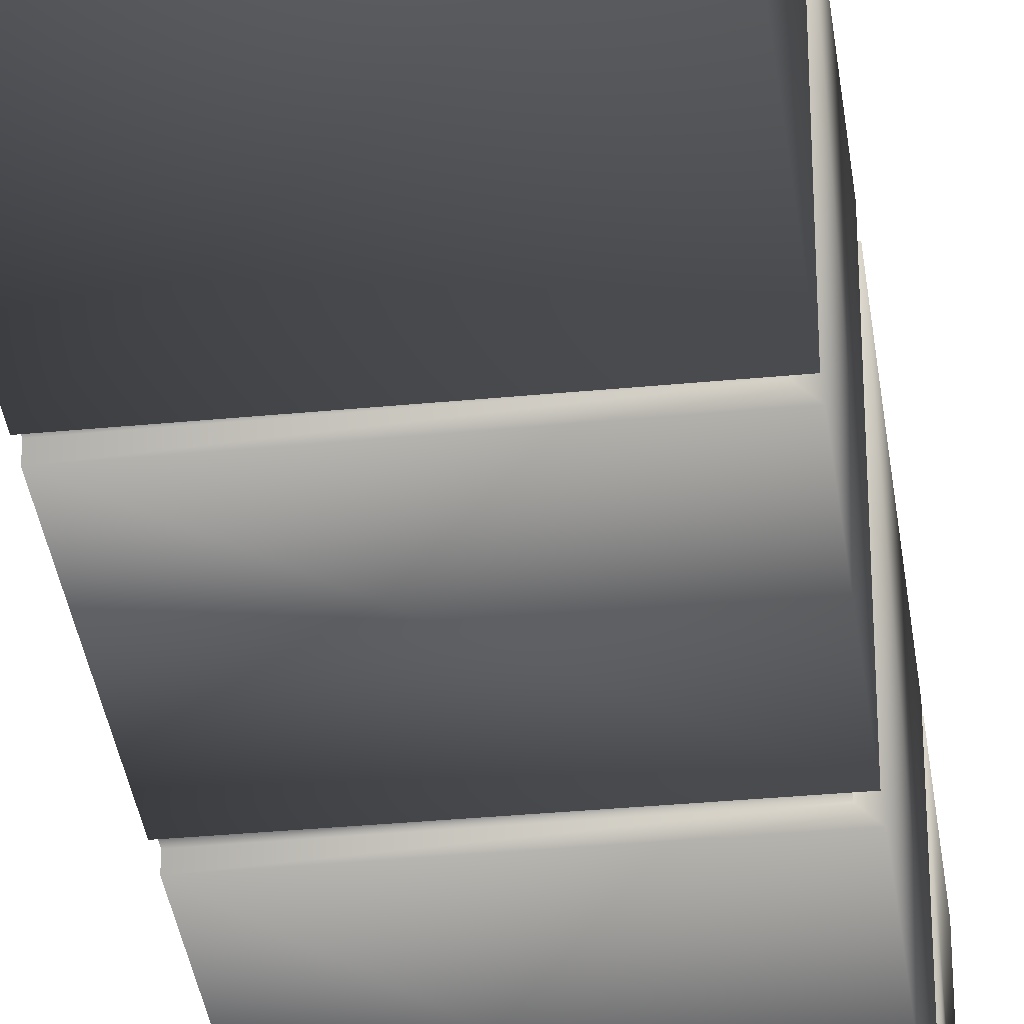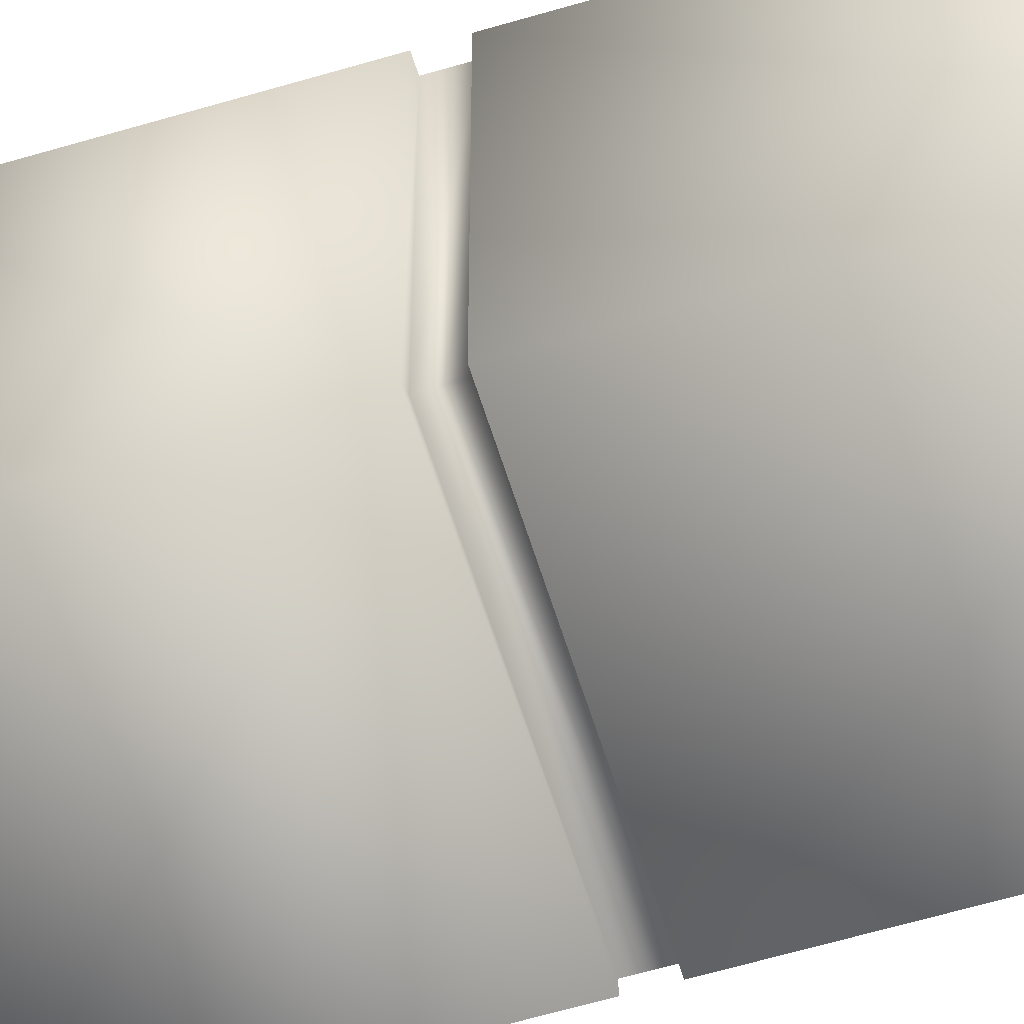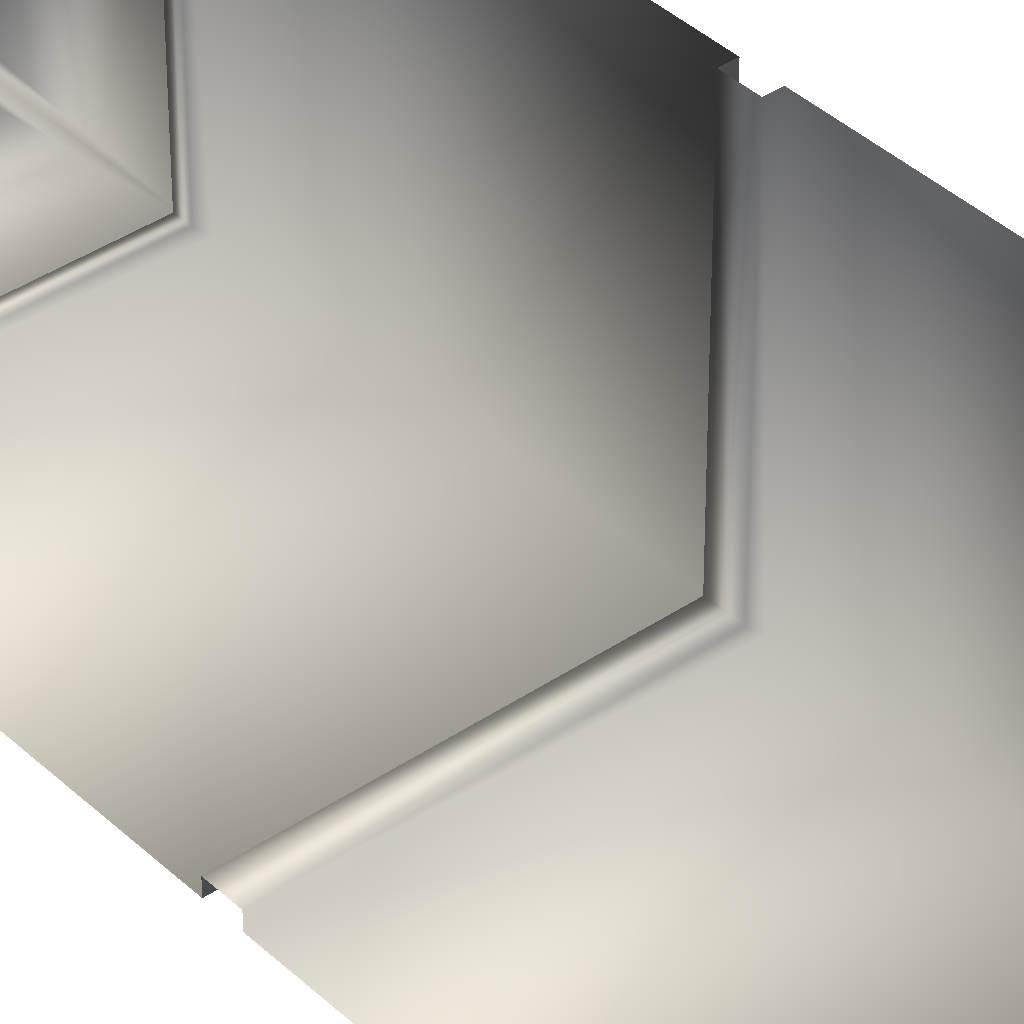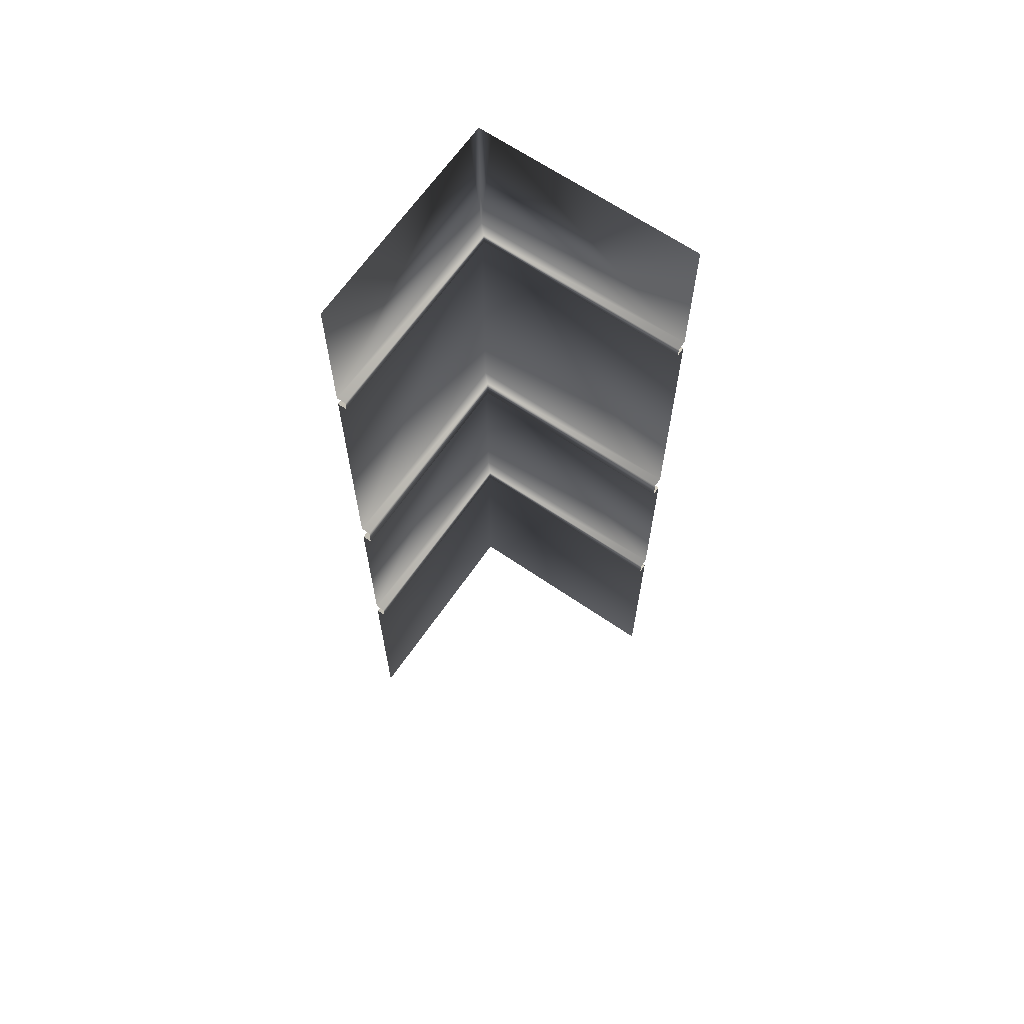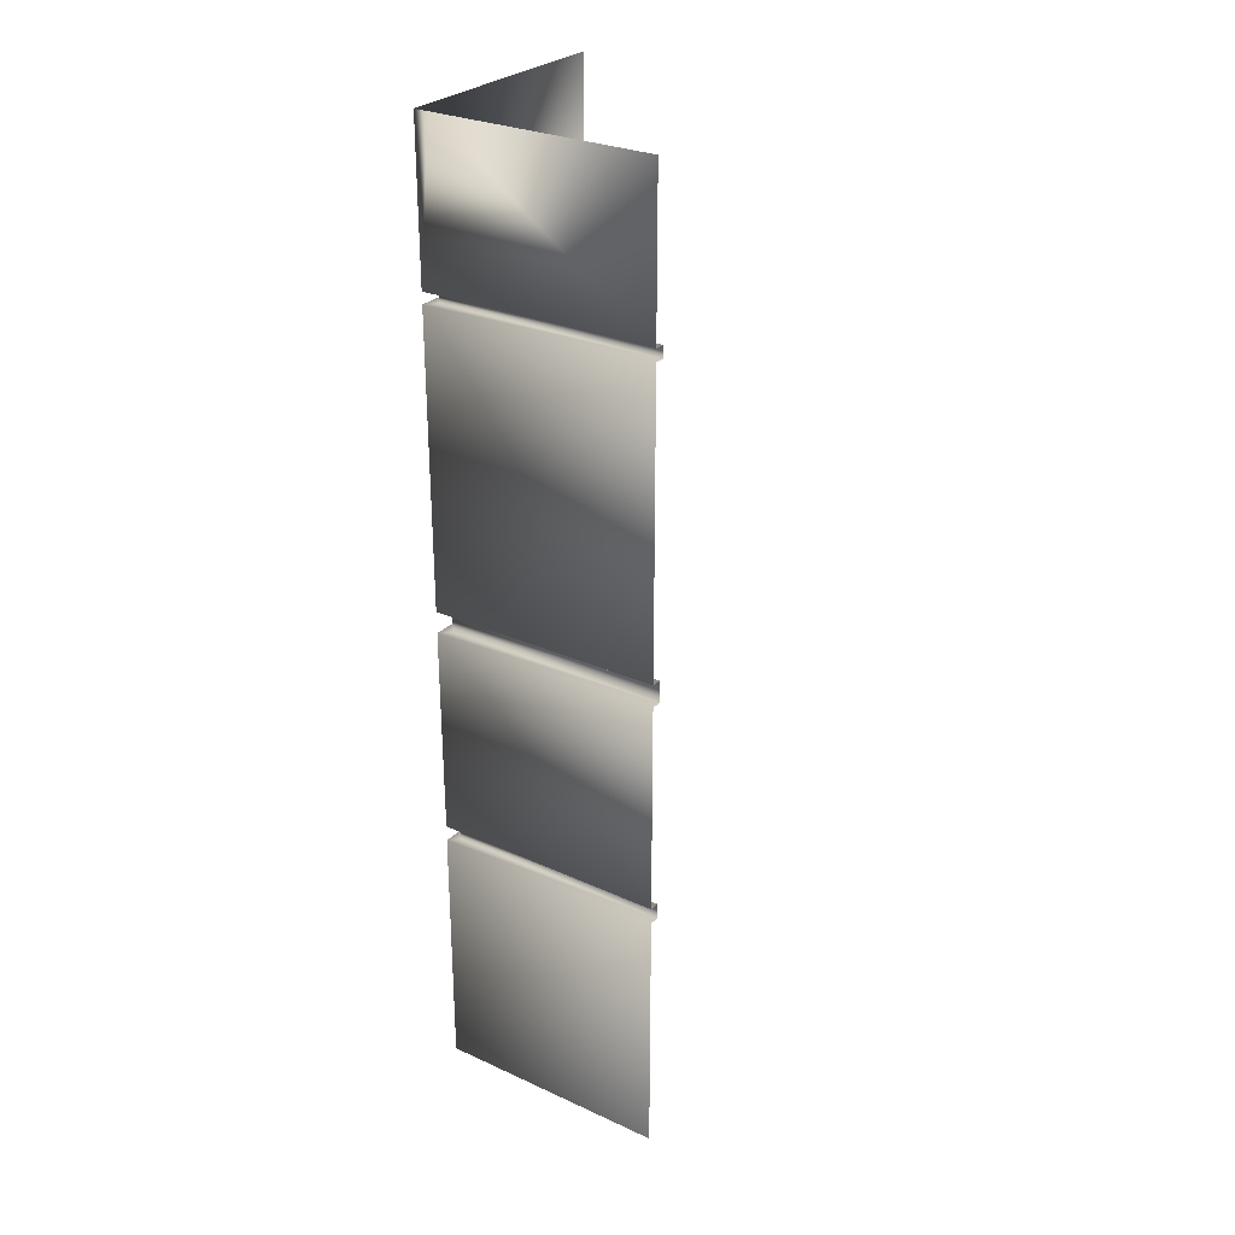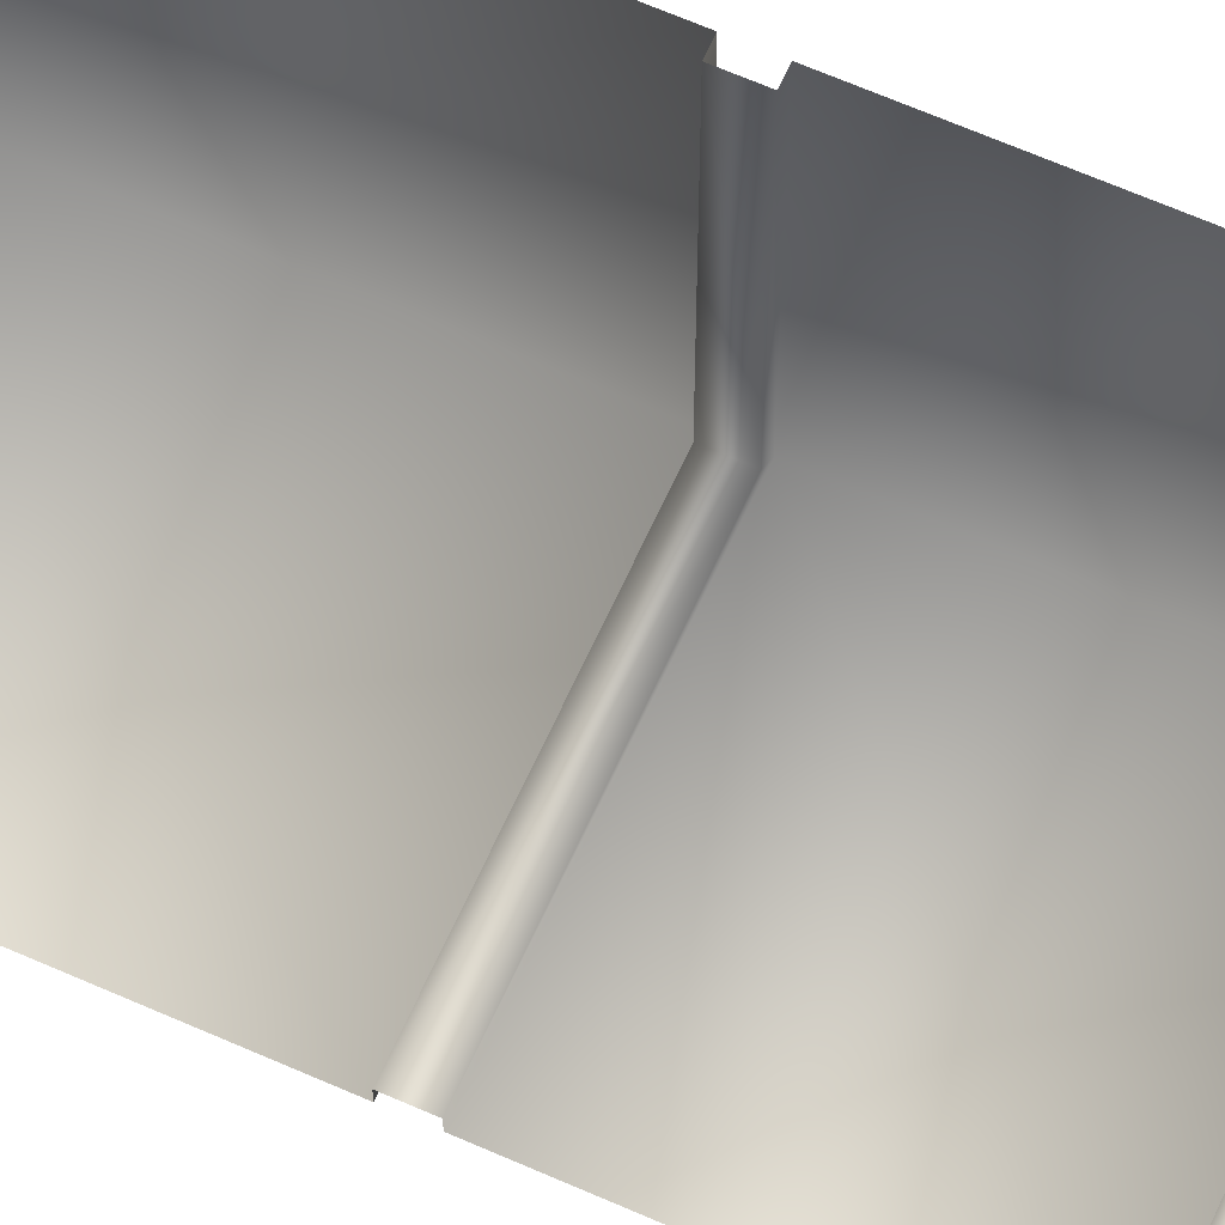
<metadata>
{"format":"obj","ext":"obj","renderer":"f3d","projection":"perspective","resolution":1024,"background":"white","views":[{"elev":-34.7,"azim":7.3,"up":"+Z"},{"elev":-60.3,"azim":107.0,"up":"+Z"},{"elev":38.8,"azim":-40.6,"up":"+Z"},{"elev":65.7,"azim":-55.4,"up":"+Y"},{"elev":28.1,"azim":-145.5,"up":"+Y"},{"elev":64.5,"azim":-65.9,"up":"+Z"}]}
</metadata>
<code>
v  -1.184 78.74 0.005
v  -0.0045 78.74 0.0046
v  0.005 66.1 -0.005
v  -19.35 66.1 -0.005
v  -19.35 78.74 0
v  -0.819 39.37 0.819
v  -19.35 39.37 0.819
v  -19.35 41.17 0.82
v  -0.819 41.17 0.819
v  -19.35 22.1 -0.005
v  -19.35 39.37 0
v  0.005 39.37 -0.0038
v  0.005 22.1 0.0495
v  0.005 -0 0.0132
v  -19.35 -0 0
v  -19.35 20.8 0
v  0.005 20.8 0.0342
v  -19.35 41.17 -0.005
v  -19.35 65.15 0
v  0.005 65.15 -0.005
v  0.005 41.17 -0.005
v  -19.35 20.8 0.819
v  -0.819 20.8 0.8103
v  -0.819 21.99 0.819
v  -19.35 22.1 0.819
v  -0.819 66.1 0.819
v  -19.35 66.1 0.819
v  -19.35 65.15 0.8099
v  -0.8157 65.15 0.8157
v  -0.005 78.74 1.184
v  0 78.74 19.35
v  0.005 66.1 19.35
v  -0.8199 41.17 19.35
v  -0.819 39.37 19.35
v  0.005 22.1 19.35
v  0 39.37 19.35
v  0 20.8 19.35
v  0 -0 19.35
v  0.005 41.17 19.35
v  0 65.15 19.35
v  -0.819 20.8 19.35
v  -0.819 22.1 19.35
v  -0.819 66.1 19.35
v  -0.8099 65.15 19.35
o StoneWall_Conection
g StoneWall_Conection
f 1 2 3 4 5
f 6 7 8 9
f 10 11 12 13
f 14 15 16 17
f 18 19 20 21
f 17 16 22 23
f 10 13 24 25
f 12 11 7 6
f 4 3 26 27
f 23 22 25 24
f 18 21 9 8
f 20 19 28 29
f 29 28 27 26
f 30 31 32 3 2
f 6 9 33 34
f 35 13 12 36
f 14 17 37 38
f 39 21 20 40
f 17 23 41 37
f 35 42 24 13
f 12 6 34 36
f 32 43 26 3
f 23 24 42 41
f 39 33 9 21
f 20 29 44 40
f 26 43 44 29

</code>
